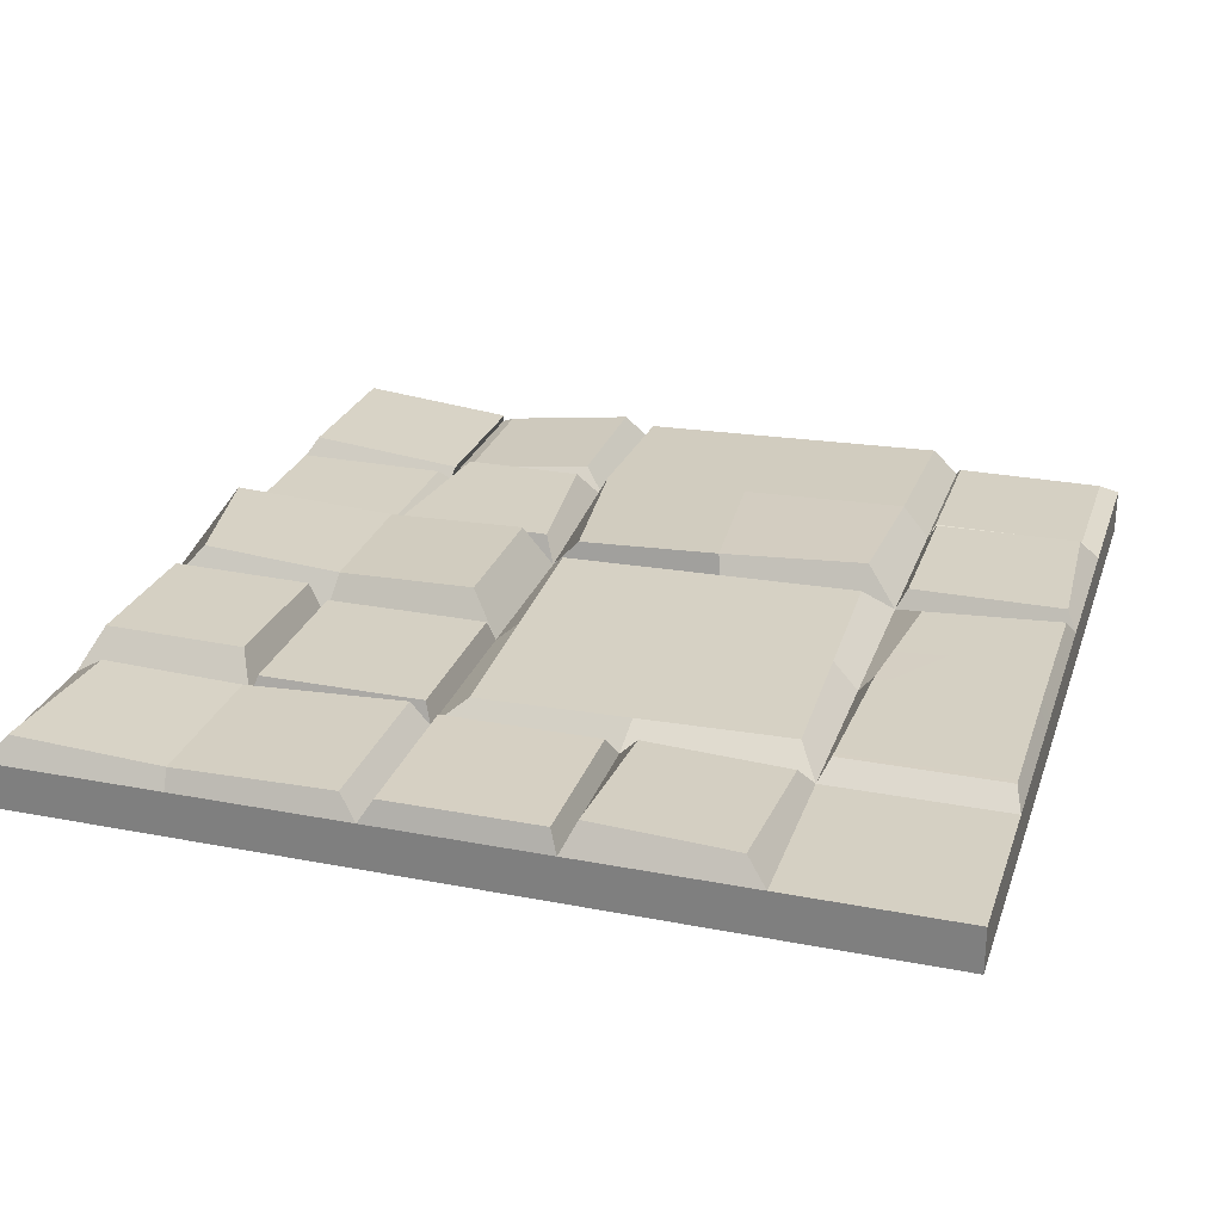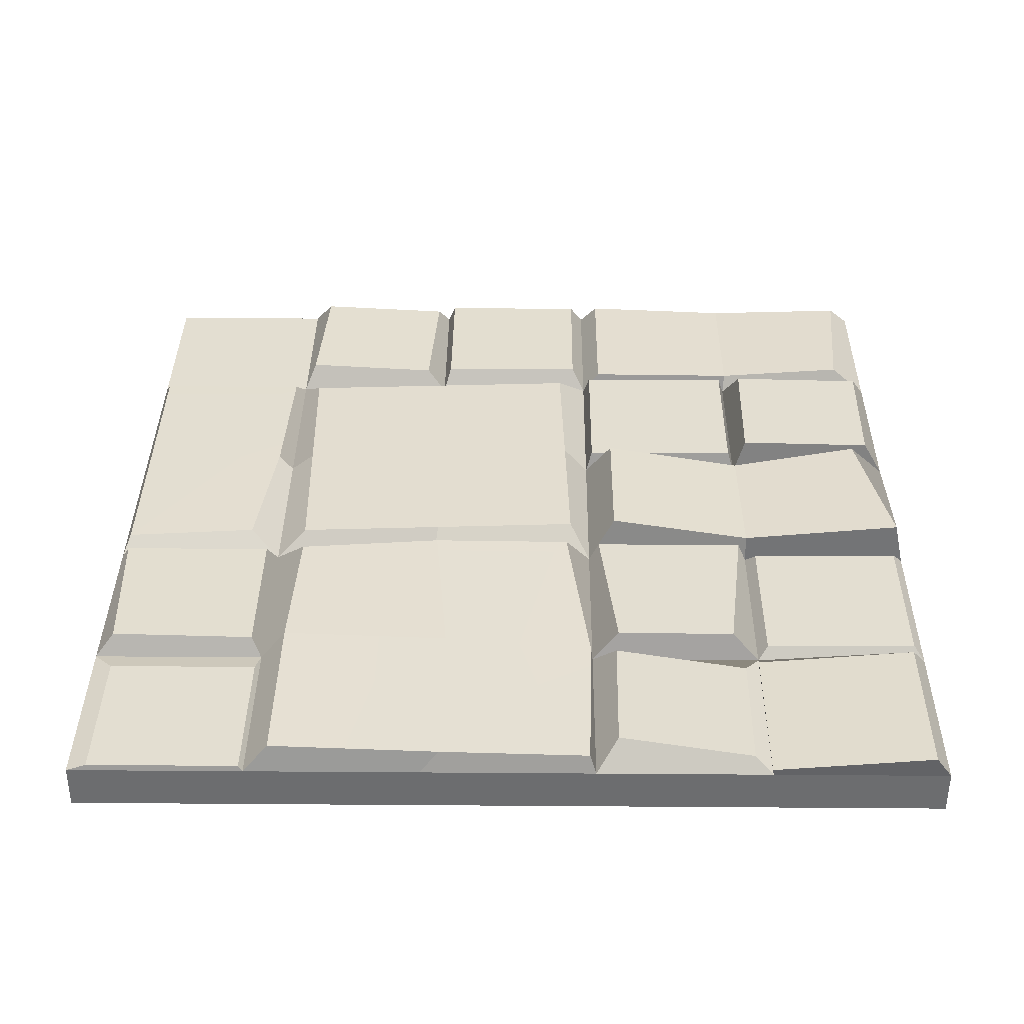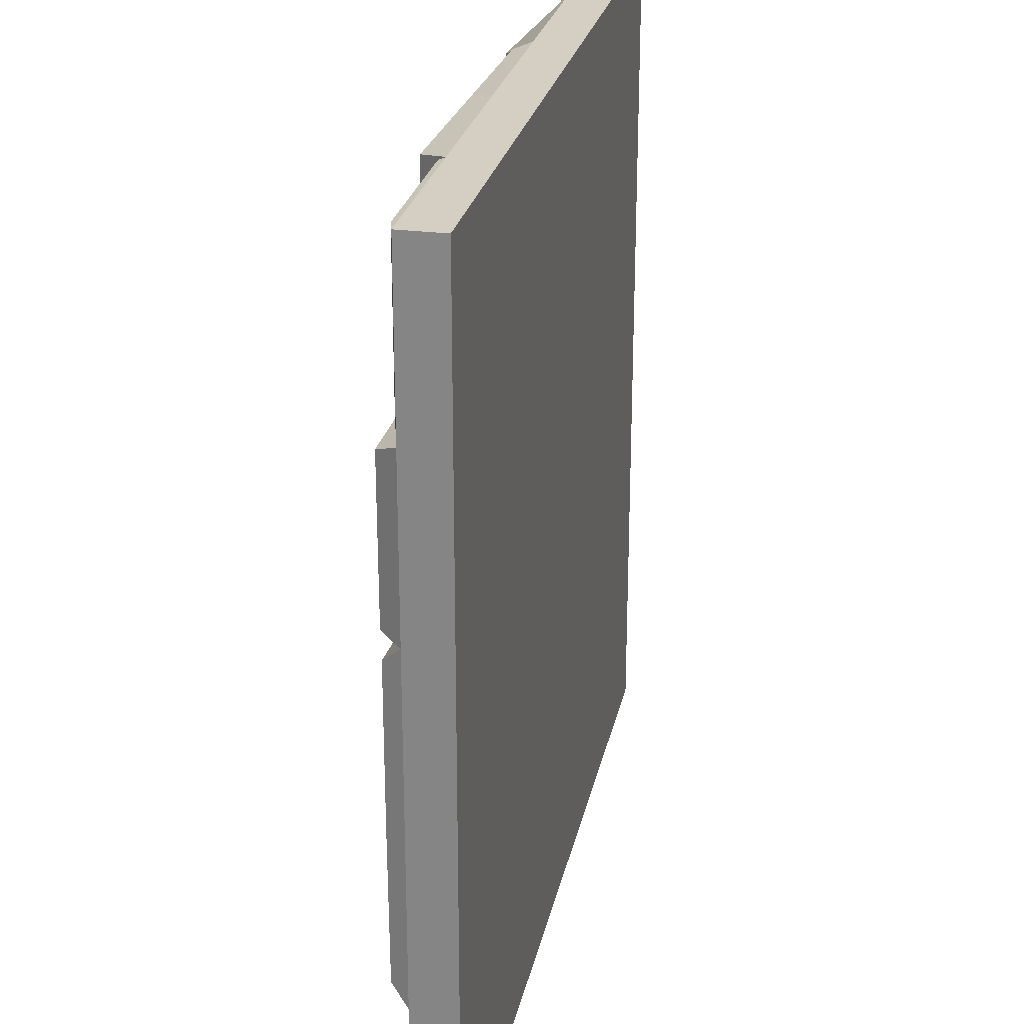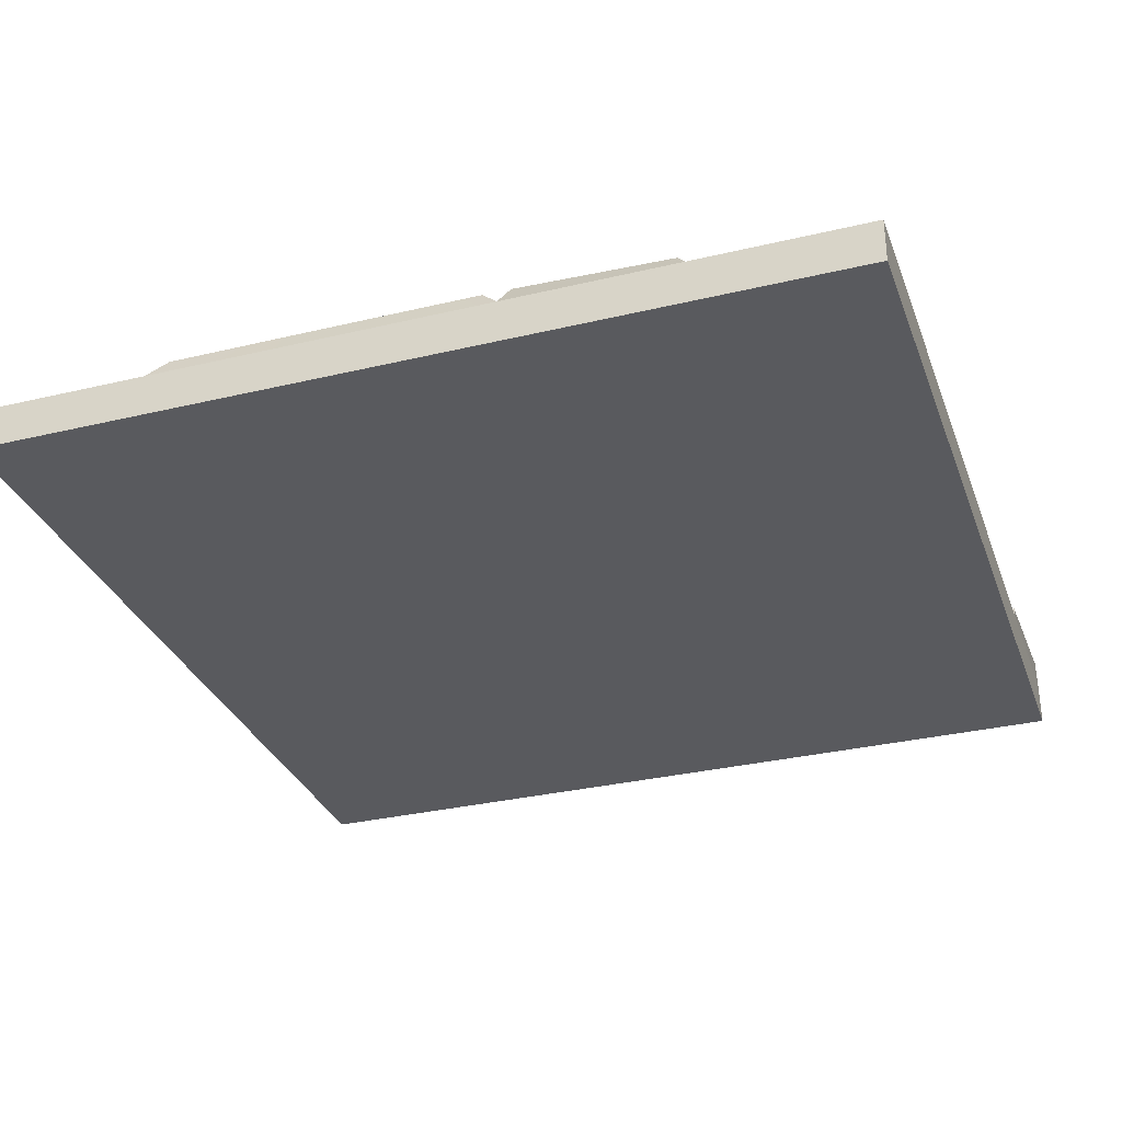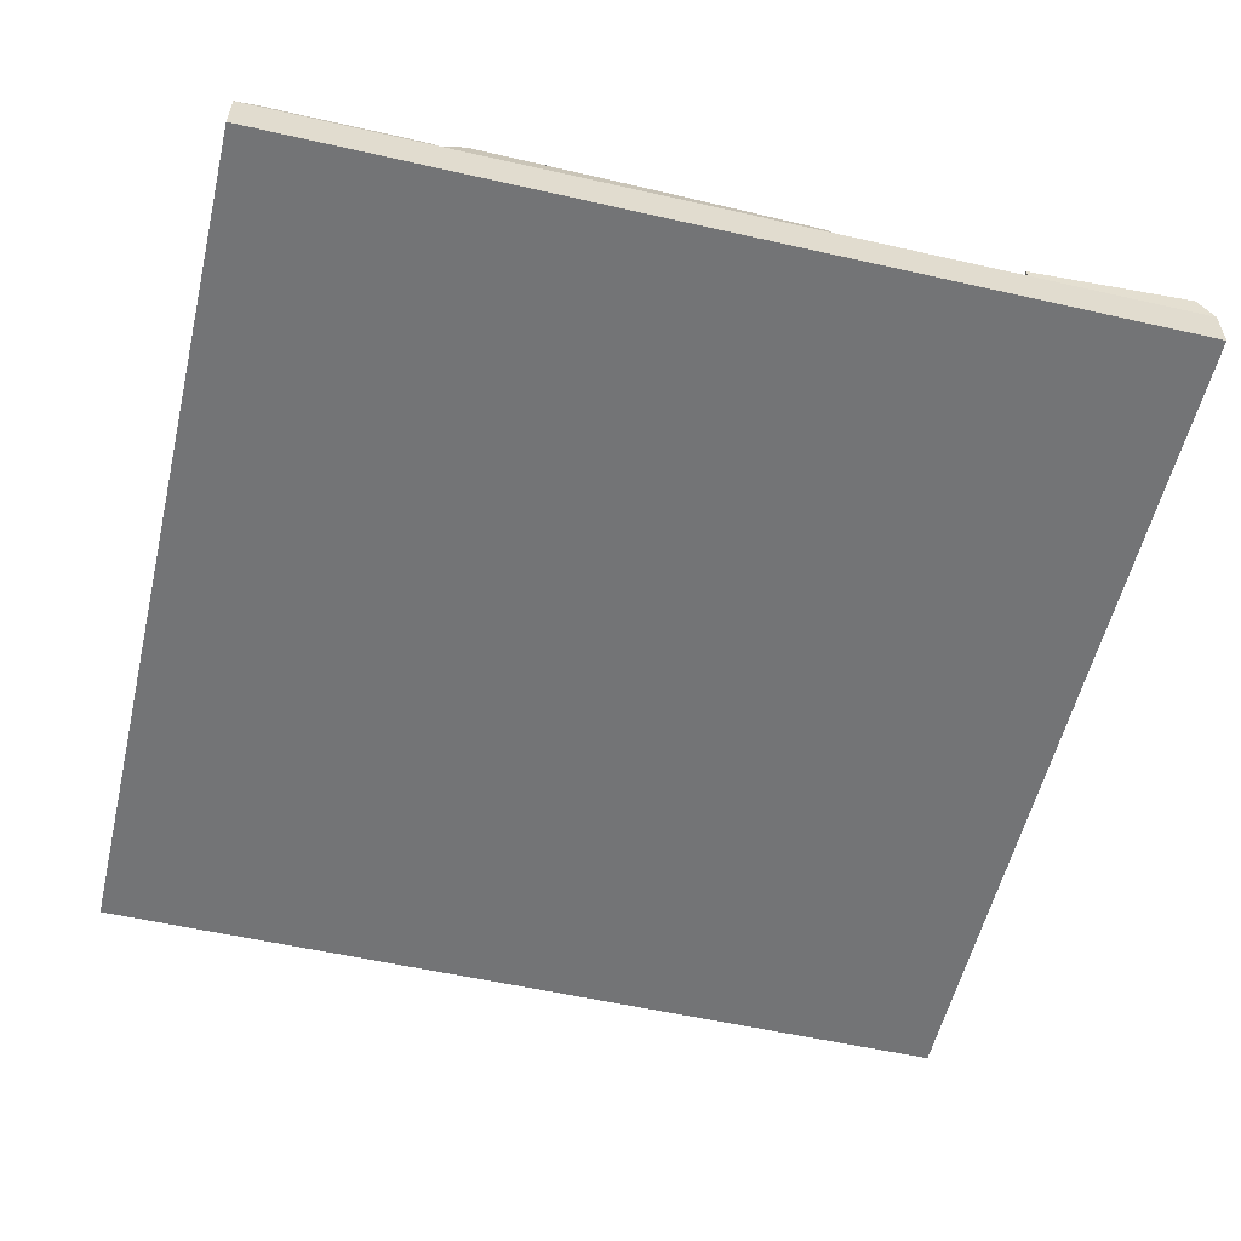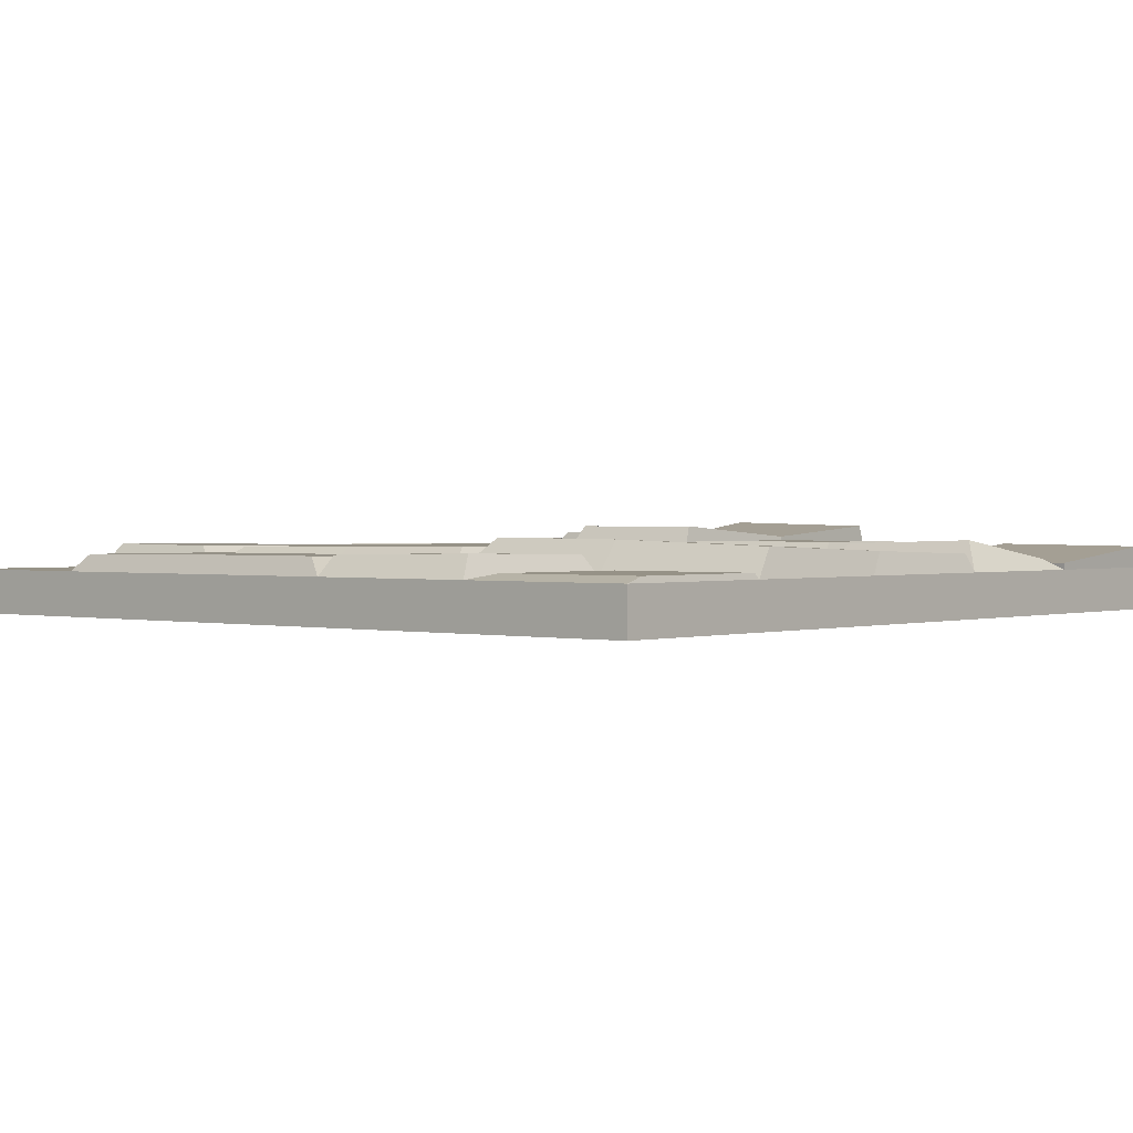
<metadata>
{"format":"obj","ext":"obj","renderer":"f3d","projection":"perspective","resolution":1024,"background":"white","views":[{"elev":26.4,"azim":16.9,"up":"+Z"},{"elev":36.0,"azim":-179.5,"up":"+Z"},{"elev":25.8,"azim":101.8,"up":"+Y"},{"elev":-31.7,"azim":108.6,"up":"+Z"},{"elev":-56.1,"azim":166.6,"up":"+Z"},{"elev":1.1,"azim":130.5,"up":"+Z"}]}
</metadata>
<code>
o Cube.010_Cube.016
v -1.596 1.661 -0.296
v -2.735 1.662 -0.296
v -2.734 2.8 -0.296
v -1.595 2.799 -0.296
v -2.735 1.662 -0.006282
v -2.734 2.8 -0.006282
v 2.961 2.795 -0.006282
v 2.832 2.785 0.03034
v 2.832 1.803 0.03034
v 2.96 1.657 -0.006282
v 2.96 1.657 -0.296
v 2.961 2.795 -0.296
v 1.818 -2.894 -0.296
v 2.957 -2.894 -0.296
v 2.957 -2.894 -0.006283
v 1.818 -2.894 -0.006283
v 1.822 2.796 -0.006282
v 1.822 2.796 -0.296
v 2.958 -1.756 -0.296
v 2.958 -1.756 -0.006283
v 2.958 -0.6186 -0.296
v 2.958 -0.6186 -0.006283
v 2.959 0.5194 -0.296
v 2.959 0.5194 -0.006283
v 1.818 -1.756 -0.006283
v 1.876 -1.622 0.1043
v 1.914 -0.6178 0.1044
v 1.819 -0.6177 -0.006283
v 2.906 0.4123 0.1105
v 2.905 -0.6185 0.1105
v 1.821 1.658 -0.006282
v 1.887 1.592 0.1187
v 2.84 1.583 0.135
v -2.739 -2.89 -0.296
v -2.739 -2.89 -0.006283
v -2.738 -1.752 -0.006282
v -2.738 -1.752 -0.296
v -2.737 -0.6141 -0.006282
v -2.737 -0.6141 -0.296
v -2.736 0.5238 -0.006282
v -2.736 0.5238 -0.296
v -1.6 -2.891 -0.296
v -1.599 -1.753 -0.296
v -1.598 -0.615 -0.296
v -1.597 0.5229 -0.296
v 1.82 0.5203 -0.296
v 1.821 1.658 -0.296
v 0.6811 0.5211 -0.296
v 0.682 1.659 -0.296
v -0.458 0.522 -0.296
v -0.4571 1.66 -0.296
v 1.819 -0.6177 -0.296
v 0.6803 -0.6168 -0.296
v -0.4589 -0.6159 -0.296
v 1.818 -1.756 -0.296
v 0.6794 -1.755 -0.296
v -0.4597 -1.754 -0.296
v 0.6785 -2.893 -0.296
v -0.4606 -2.892 -0.296
v -2.668 1.589 0.0739
v -1.662 1.599 0.06897
v -1.596 1.661 -0.006282
v -1.597 0.5229 -0.006282
v -1.534 0.5863 0.1762
v -1.419 1.597 0.1762
v 1.658 2.747 0.1714
v 1.65 1.648 0.2052
v 1.82 0.5203 -0.006282
v 1.608 0.6828 0.2133
v 0.6478 0.578 0.1994
v 0.6811 0.5211 -0.006282
v -2.471 -0.4722 0.304
v -2.679 0.4953 0.2769
v -1.591 0.5353 0.2024
v 0.6794 -1.755 -0.006283
v 0.7105 -1.589 0.144
v -0.2622 -1.63 0.1468
v -0.4597 -1.754 -0.006283
v -0.2925 -0.6587 0.1523
v -0.4589 -0.6159 -0.006282
v -1.598 -0.615 -0.006282
v -1.68 -0.6569 0.2318
v -1.699 -1.577 0.2306
v -1.599 -1.753 -0.006283
v -0.5018 -1.712 0.1313
v -1.557 -1.711 0.1313
v 1.653 -0.5749 0.1466
v 1.683 -1.547 0.1412
v -0.458 0.522 -0.006282
v -0.3228 0.3131 0.1577
v 0.65 0.3549 0.1549
v -2.592 -2.801 0.1496
v -2.506 -1.841 0.1572
v -1.611 -1.809 0.1117
v -0.5766 -1.772 0.1439
v -0.4606 -2.892 -0.006283
v -0.3724 -2.839 0.134
v -0.3707 -1.858 0.1362
v 1.741 -1.896 0.146
v 1.687 -2.826 0.1563
v -1.595 2.799 -0.006282
v -0.4562 2.798 -0.006282
v -0.4562 2.798 -0.296
v 0.6829 2.797 -0.006282
v 0.6829 2.797 -0.296
v -1.6 -2.891 -0.006283
v 0.6785 -2.893 -0.006283
v -1.588 1.75 0.05062
v -2.632 1.753 0.1514
v -1.484 2.702 0.06567
v -0.5993 2.672 0.1926
v -0.2902 0.5508 0.17
v 0.558 2.756 0.1365
v 0.6803 -0.6168 0.1494
v 1.623 0.3968 0.1521
v -2.669 0.5691 0.0739
v -1.663 0.5789 0.06897
v -0.5214 0.5855 0.1762
v -0.6346 1.597 0.1762
v -0.4571 1.66 -0.006282
v 0.5493 1.657 0.1704
v -0.4437 1.708 0.1263
v -0.4159 2.756 0.1099
v 0.6261 -2.84 0.1354
v 0.6277 -1.858 0.1376
v 0.7558 -2.753 0.1524
v 0.8097 -1.822 0.1421
v 2.908 -1.623 0.1043
v 2.022 0.3284 0.1002
v 1.886 0.5862 0.1187
v 2.893 0.5855 0.1187
v 1.849 1.804 0.03034
v 1.849 2.786 0.03034
v -1.611 -2.816 0.1113
v -0.5776 -2.831 0.1432
v -0.501 -0.6579 0.1313
v -1.556 -0.6571 0.1313
v -2.621 -1.55 0.2288
v -2.601 -0.6298 0.2301
v -1.582 -0.3932 0.1986
v -0.636 -0.5062 0.2778
v -0.6352 0.4326 0.2778
v -1.588 2.803 0.03791
v -2.632 2.806 0.1387
v -1.498 1.8 0.0402
v -0.6137 1.771 0.1671
f 1 2 3 4
f 2 5 6 3
f 7 8 9 10
f 10 11 12 7
f 13 14 15 16
f 17 7 12 18
f 15 14 19 20
f 20 19 21 22
f 22 21 23 24
f 24 23 11 10
f 16 15 20 25
f 25 26 27 28
f 24 29 30 22
f 31 32 33 10
f 34 35 36 37
f 37 36 38 39
f 39 38 40 41
f 41 40 5 2
f 42 34 37 43
f 43 37 39 44
f 44 39 41 45
f 45 41 2 1
f 23 46 47 11
f 46 48 49 47
f 48 50 51 49
f 50 45 1 51
f 21 52 46 23
f 52 53 48 46
f 53 54 50 48
f 54 44 45 50
f 19 55 52 21
f 55 56 53 52
f 56 57 54 53
f 57 43 44 54
f 14 13 55 19
f 13 58 56 55
f 58 59 57 56
f 59 42 43 57
f 5 60 61 62
f 63 64 65 62
f 17 66 67 31
f 68 69 70 71
f 38 72 73 40
f 40 73 74 63
f 75 76 77 78
f 78 77 79 80
f 81 82 83 84
f 78 85 86 84
f 28 87 88 25
f 89 90 91 71
f 35 92 93 36
f 84 94 95 78
f 96 97 98 78
f 25 99 100 16
f 6 101 4 3
f 101 102 103 4
f 102 104 105 103
f 104 17 18 105
f 34 42 106 35
f 42 59 96 106
f 59 58 107 96
f 58 13 16 107
f 62 108 109 5
f 101 110 111 102
f 71 70 112 89
f 104 113 66 17
f 11 47 18 12
f 47 49 105 18
f 49 51 103 105
f 51 1 4 103
f 79 114 91 90
f 114 87 115 91
f 77 76 114 79
f 76 88 87 114
f 68 115 87 28
f 71 91 115 68
f 80 79 90 89
f 25 88 76 75
f 116 117 61 60
f 63 117 116 40
f 62 61 117 63
f 40 116 60 5
f 64 118 119 65
f 62 65 119 120
f 89 118 64 63
f 120 119 118 89
f 112 70 121 122
f 70 69 67 121
f 122 121 113 123
f 121 67 66 113
f 102 123 113 104
f 120 122 123 102
f 31 67 69 68
f 89 112 122 120
f 97 124 125 98
f 78 98 125 75
f 75 125 124 107
f 107 124 97 96
f 126 100 99 127
f 16 100 126 107
f 107 126 127 75
f 75 127 99 25
f 26 128 30 27
f 27 30 29 129
f 28 27 129 68
f 22 30 128 20
f 68 129 29 24
f 20 128 26 25
f 130 131 33 32
f 10 33 131 24
f 24 131 130 68
f 68 130 32 31
f 132 9 8 133
f 10 9 132 31
f 31 132 133 17
f 17 133 8 7
f 92 134 94 93
f 134 135 95 94
f 78 95 135 96
f 96 135 134 106
f 106 134 92 35
f 36 93 94 84
f 86 85 136 137
f 84 86 137 81
f 80 136 85 78
f 81 137 136 80
f 138 83 82 139
f 38 139 82 81
f 84 83 138 36
f 36 138 139 38
f 72 140 74 73
f 140 141 142 74
f 81 140 72 38
f 89 142 141 80
f 63 74 142 89
f 80 141 140 81
f 109 108 143 144
f 101 143 108 62
f 5 109 144 6
f 6 144 143 101
f 145 146 111 110
f 62 145 110 101
f 120 146 145 62
f 102 111 146 120

</code>
